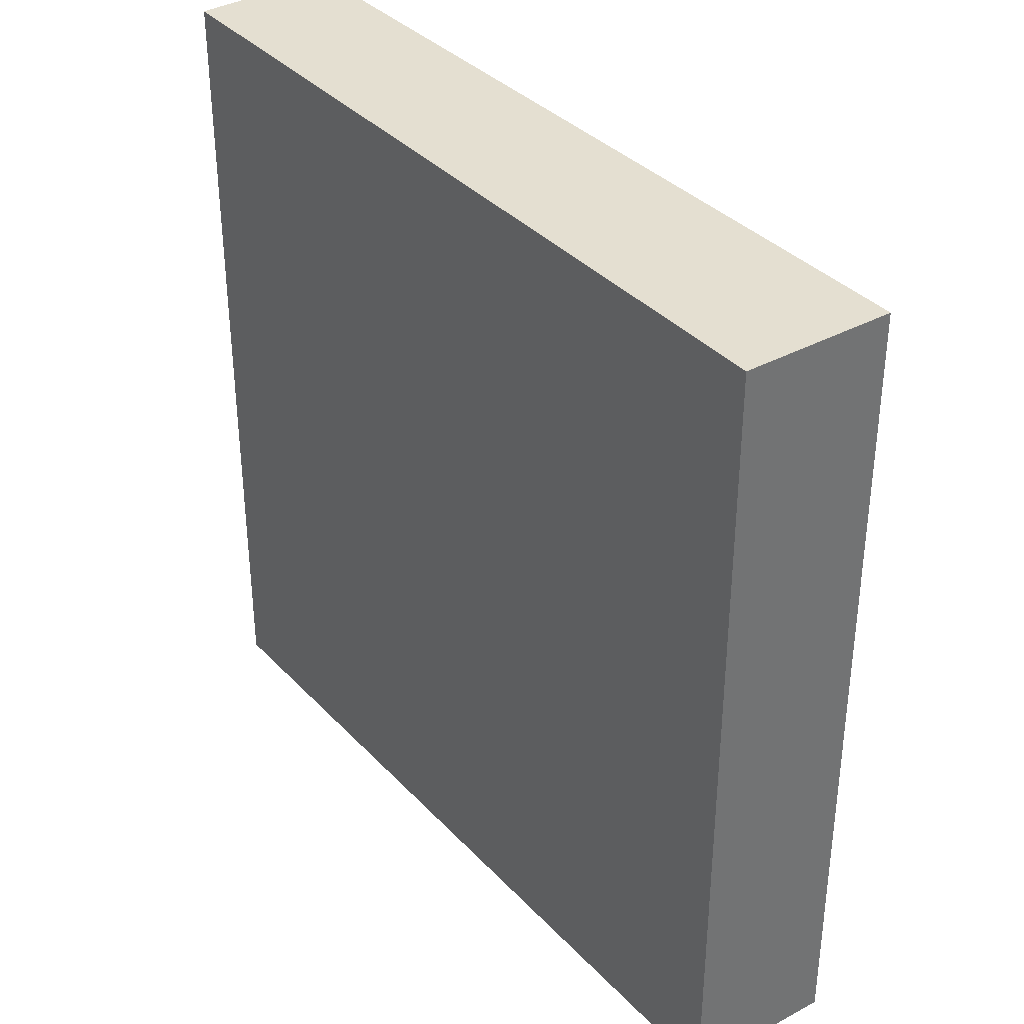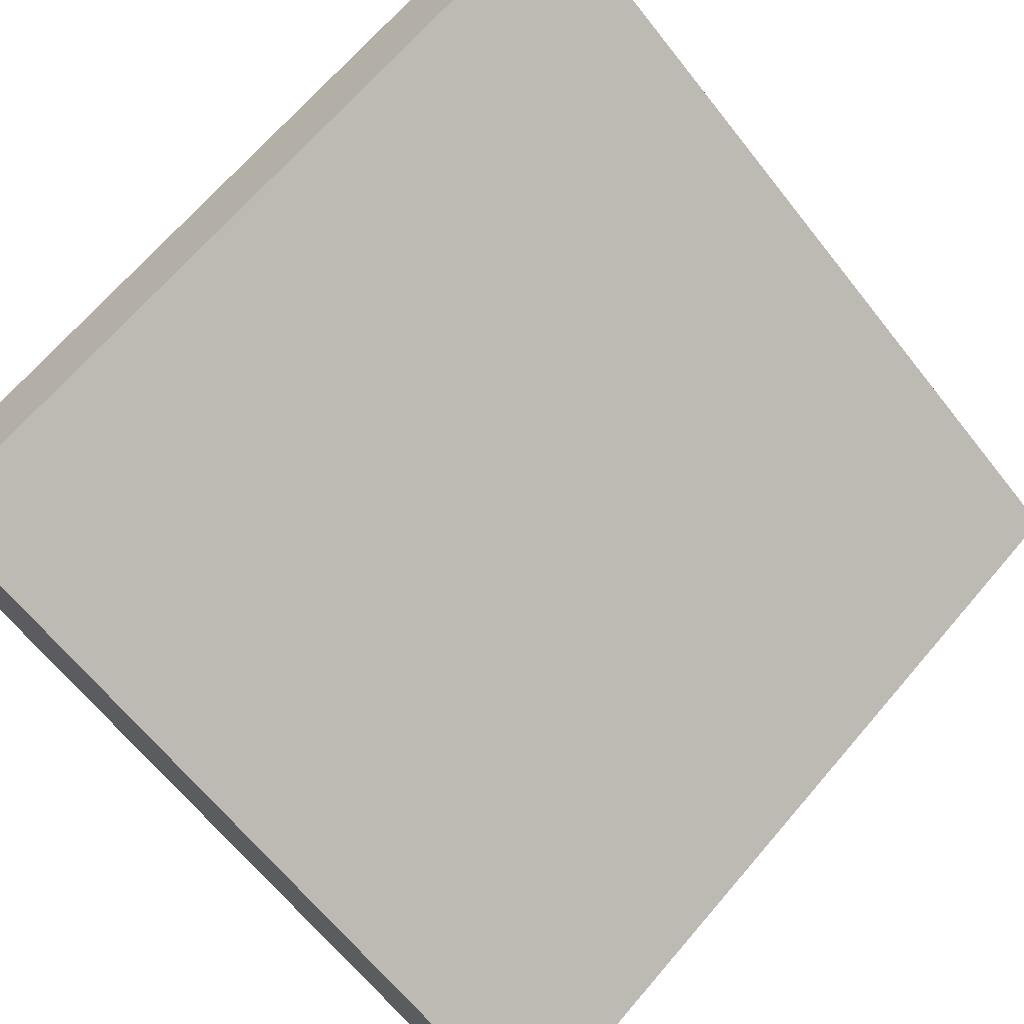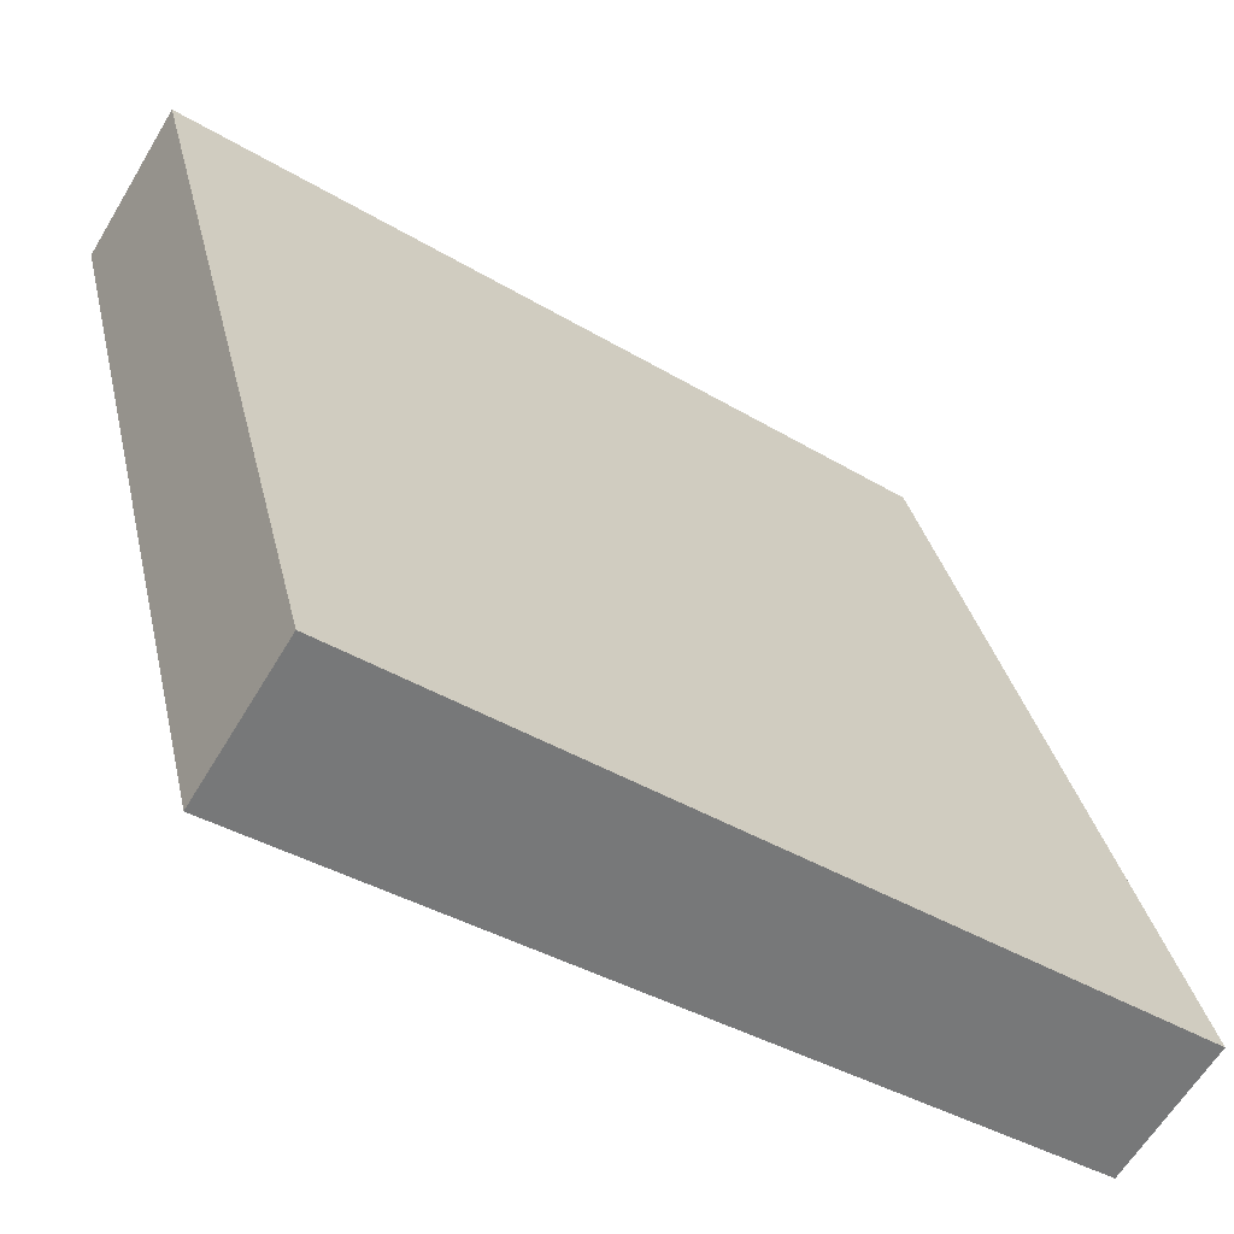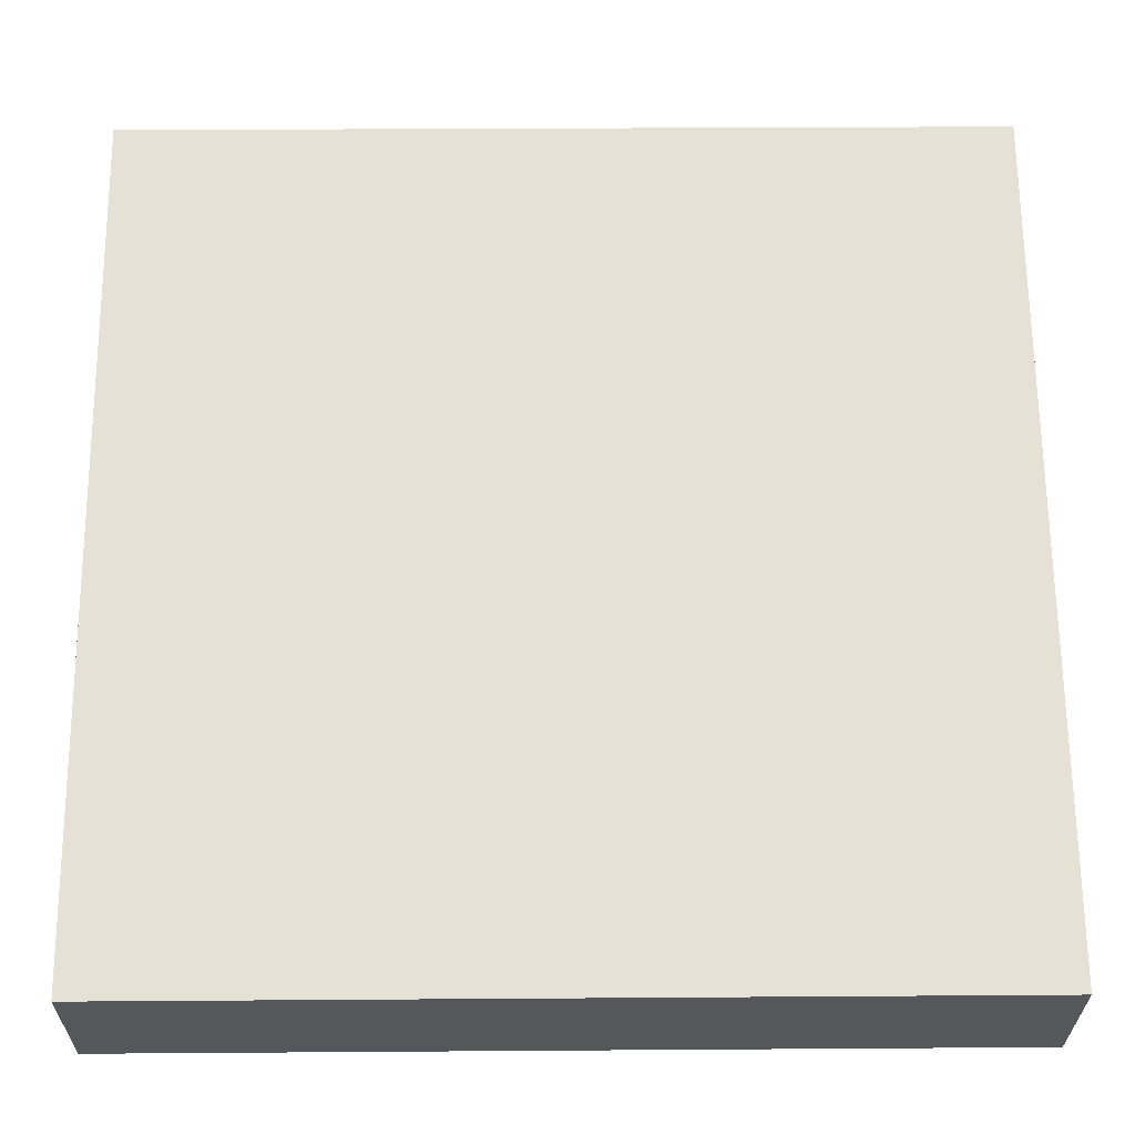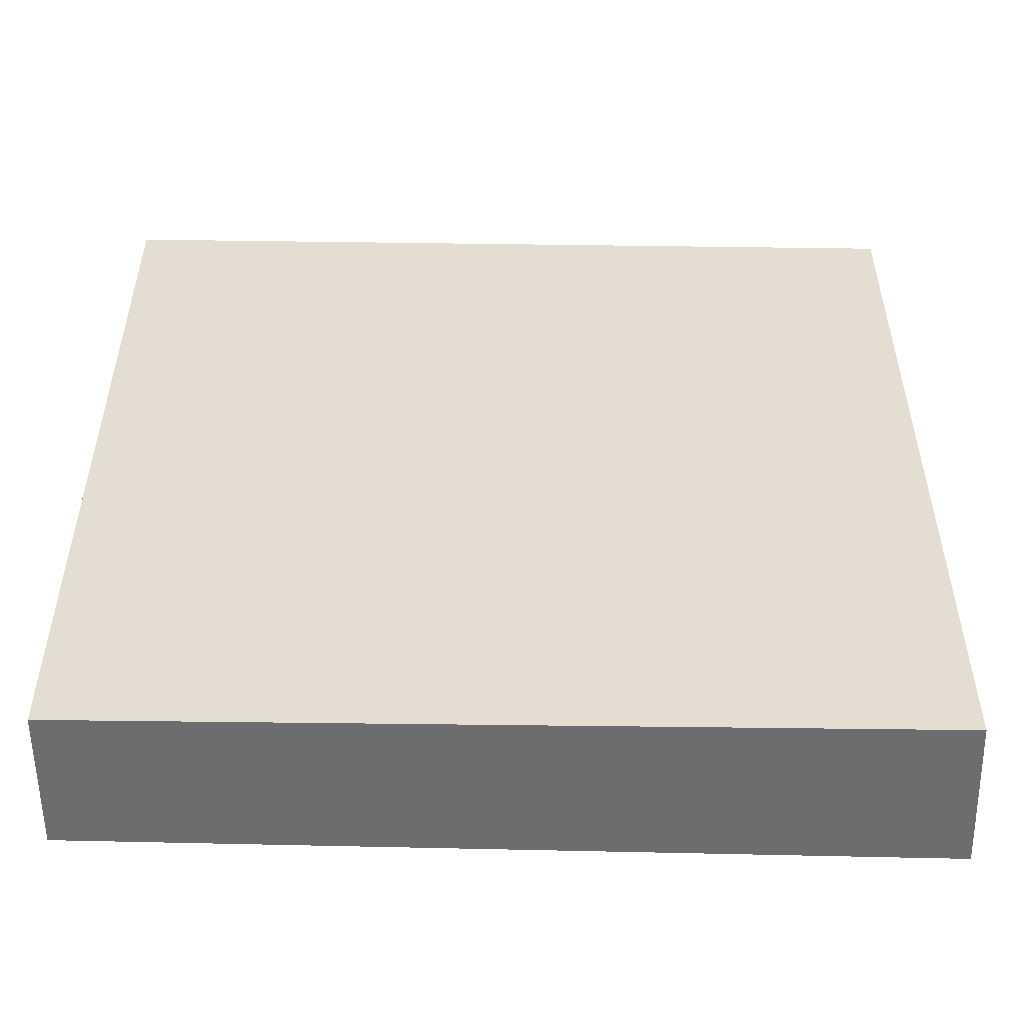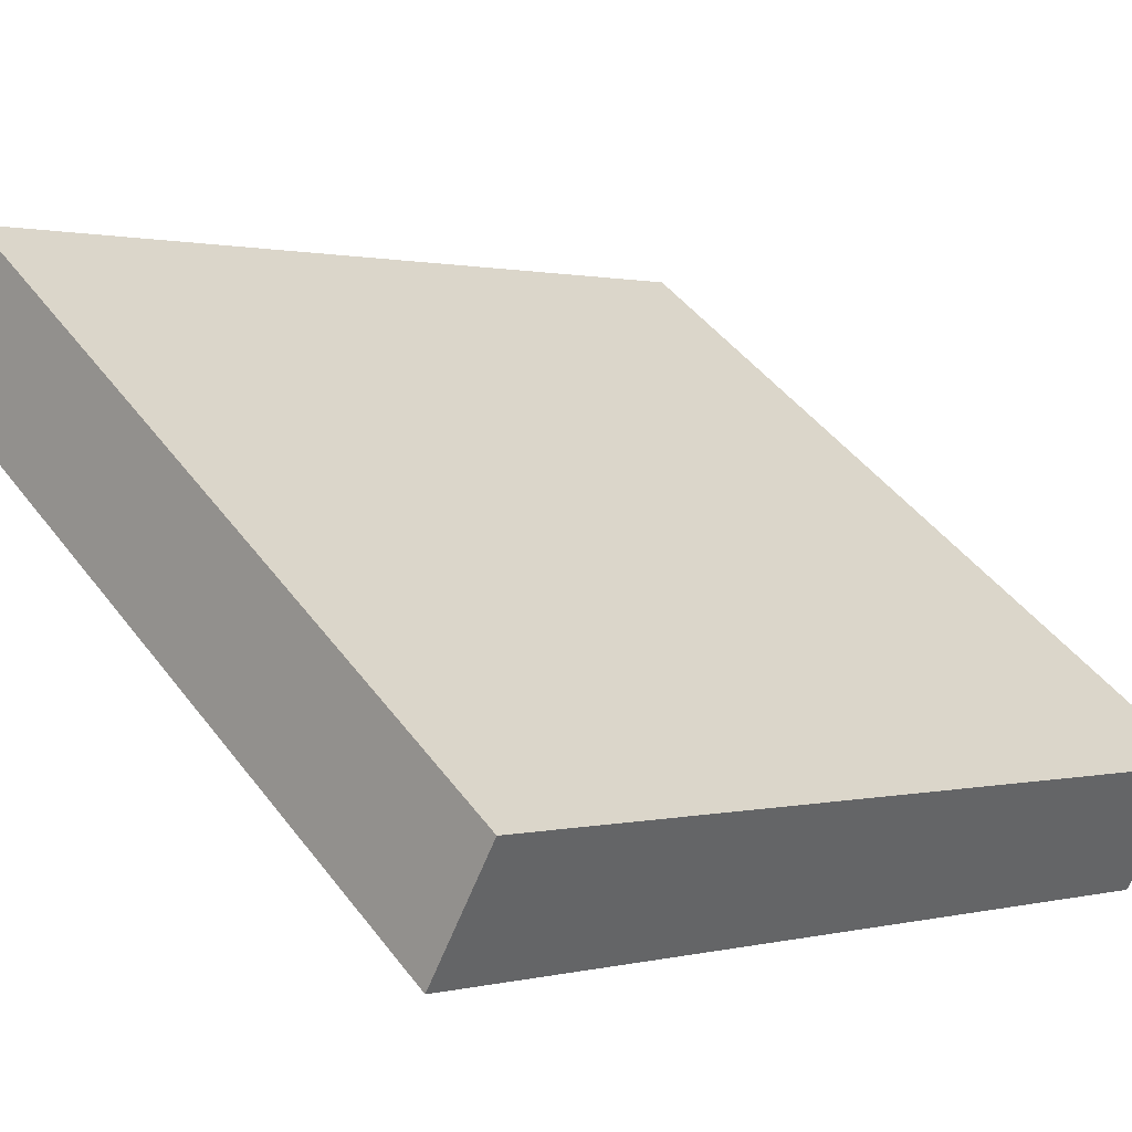
<metadata>
{"format":"obj","ext":"obj","renderer":"f3d","projection":"perspective","resolution":1024,"background":"white","views":[{"elev":36.8,"azim":-92.9,"up":"+Y"},{"elev":-64.4,"azim":-141.8,"up":"+Z"},{"elev":33.0,"azim":-12.4,"up":"+Z"},{"elev":30.3,"azim":89.4,"up":"+Z"},{"elev":-54.1,"azim":-146.7,"up":"+Y"},{"elev":0.8,"azim":47.2,"up":"+Z"}]}
</metadata>
<code>
v  4.358 5.316 -2.953
v  0.677 5.316 0.715
v  4.848 5.316 -2.195
v  0 5.316 3.255e-16
v  0.516 5.316 0.827
v  0.516 -5.064e-17 0.827
v  4.848 1.344e-16 -2.195
v  0.677 -4.378e-17 0.715
v  4.358 1.808e-16 -2.953
v  0 0 0
g defaultobject
f 1 2 3
f 2 1 4
f 2 4 5
f 6 2 5
f 2 6 3
f 3 6 7
f 7 6 8
f 7 1 3
f 1 7 9
f 9 4 1
f 4 9 10
f 10 5 4
f 5 10 6
f 8 9 7
f 9 8 6
f 9 6 10

</code>
